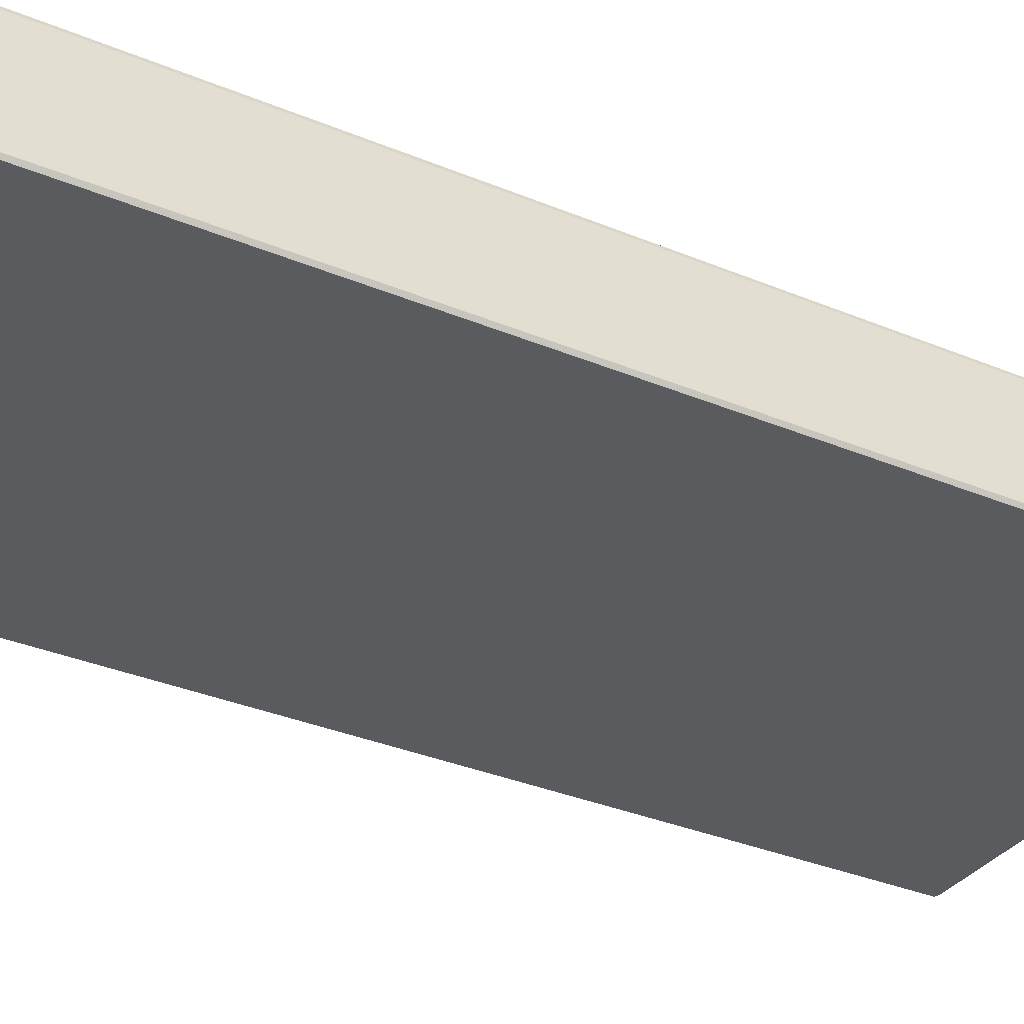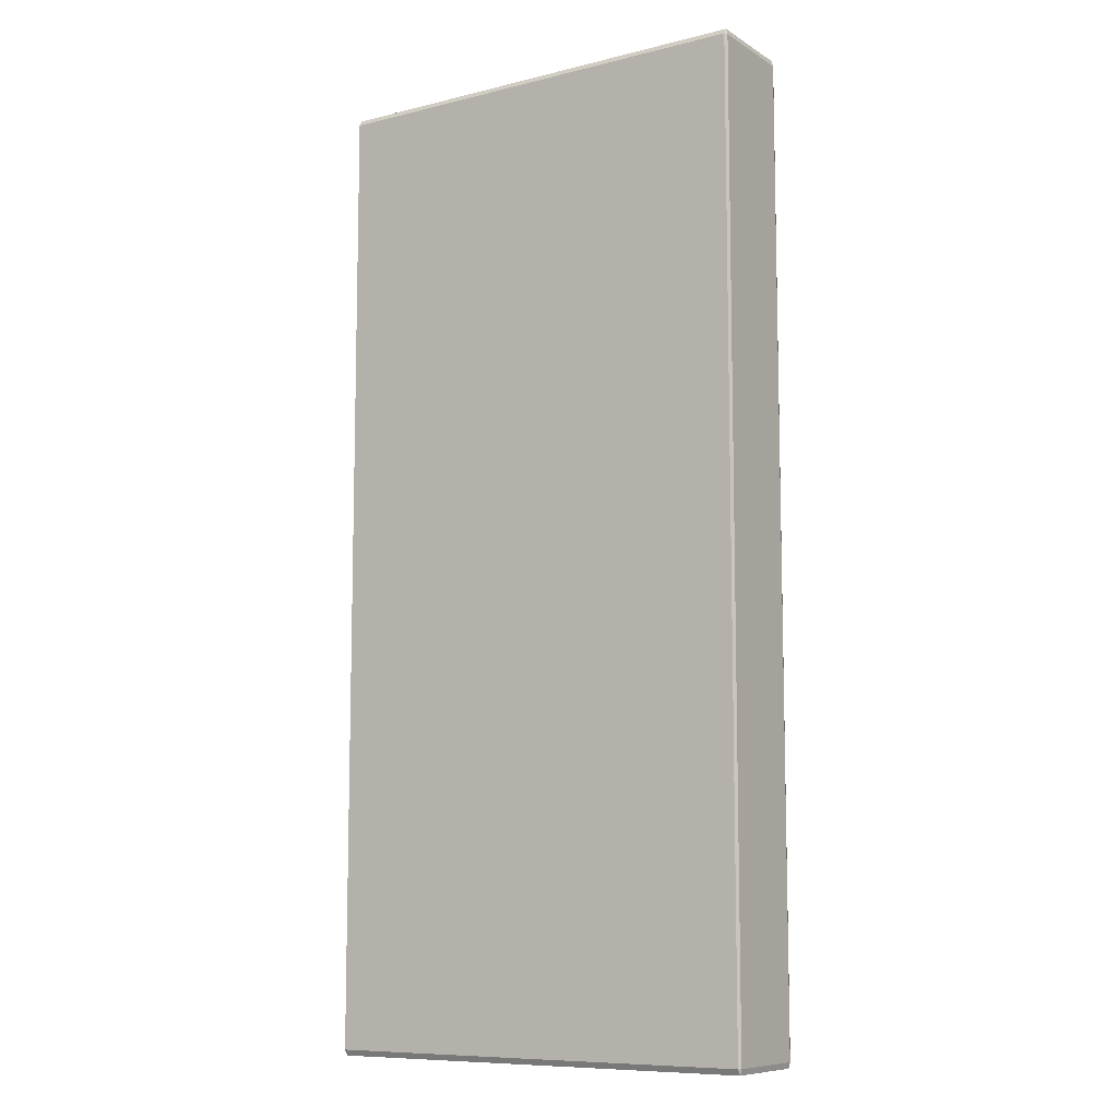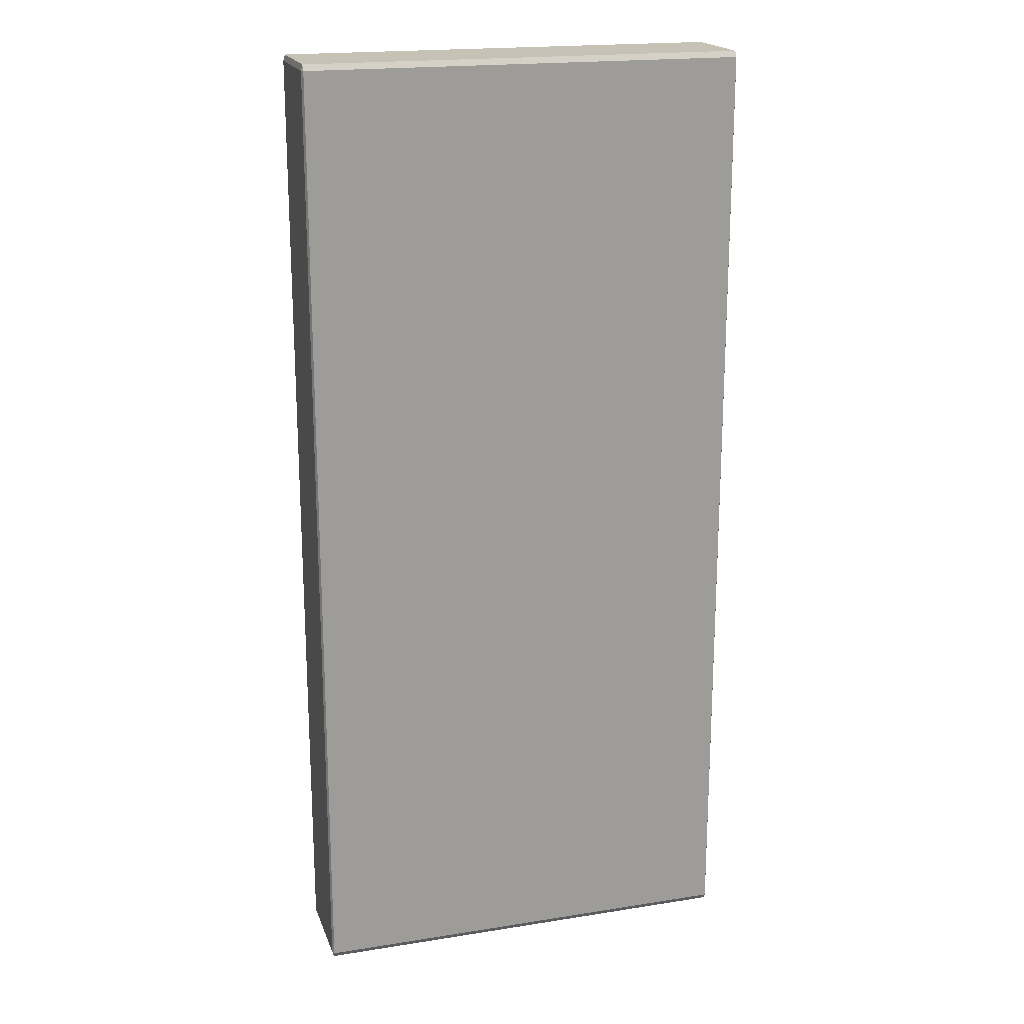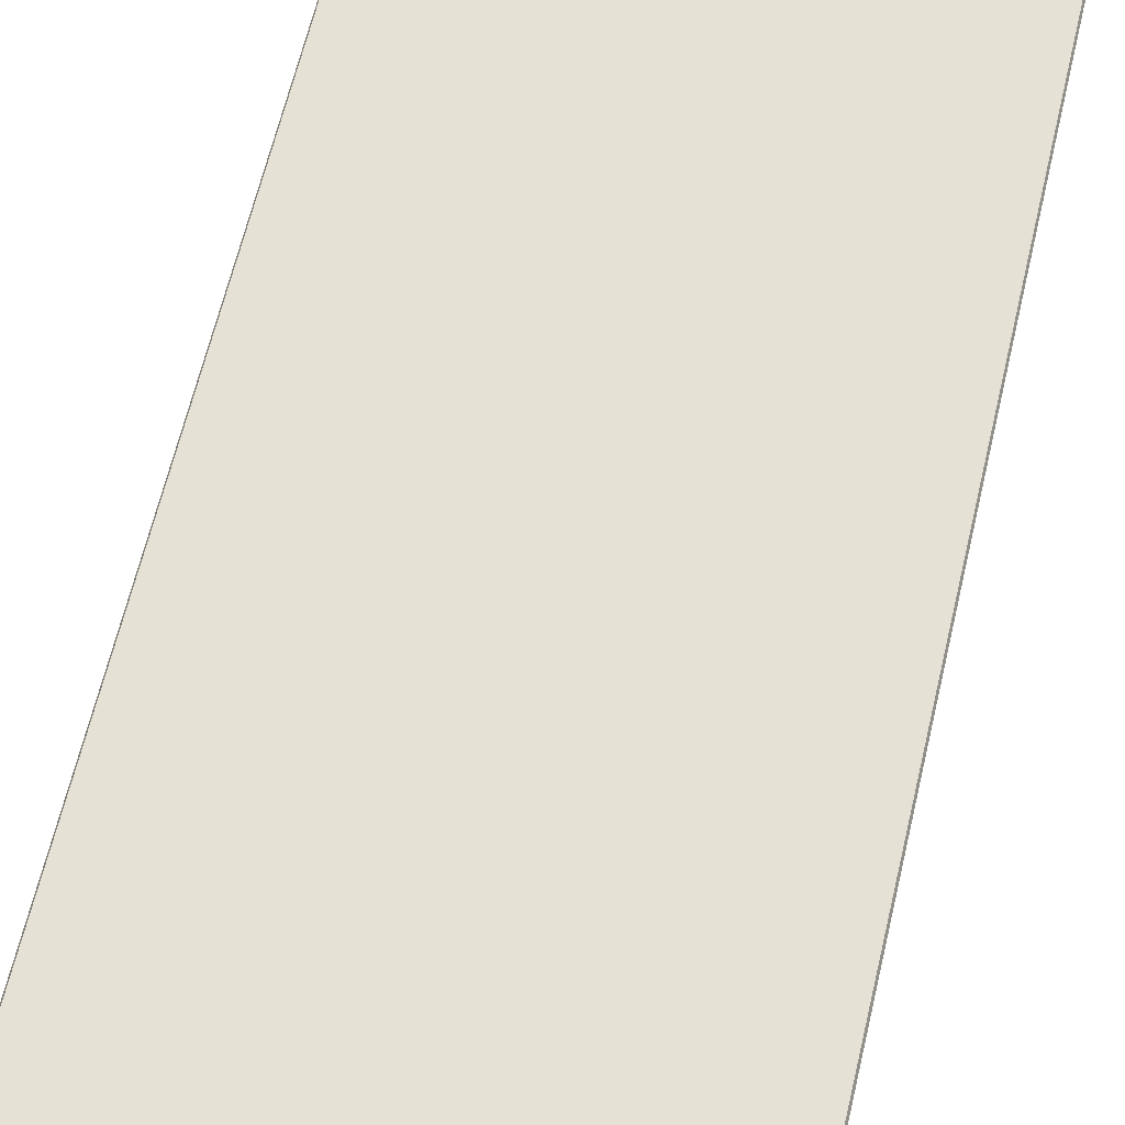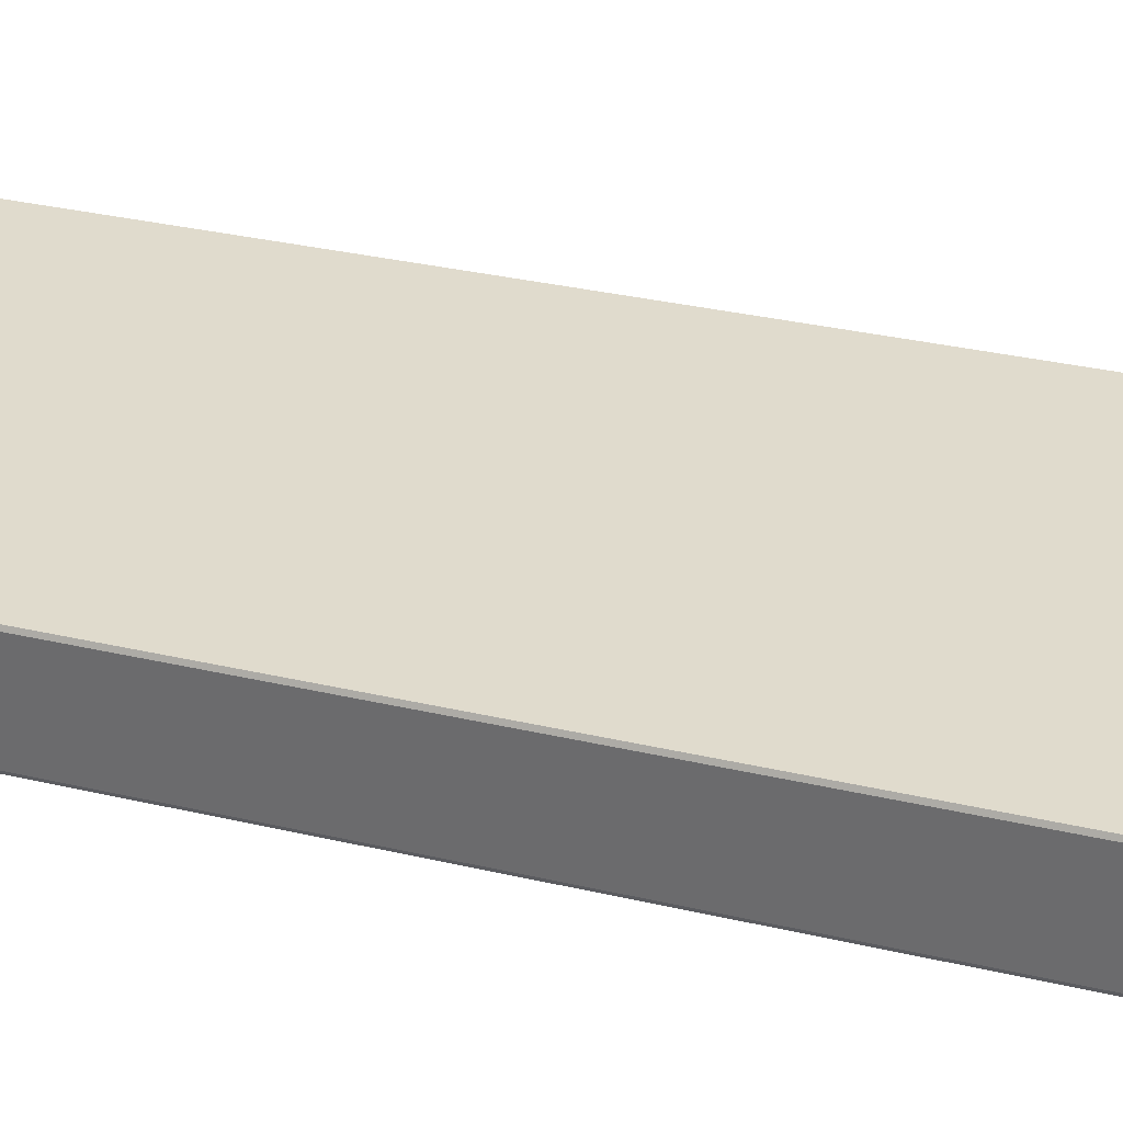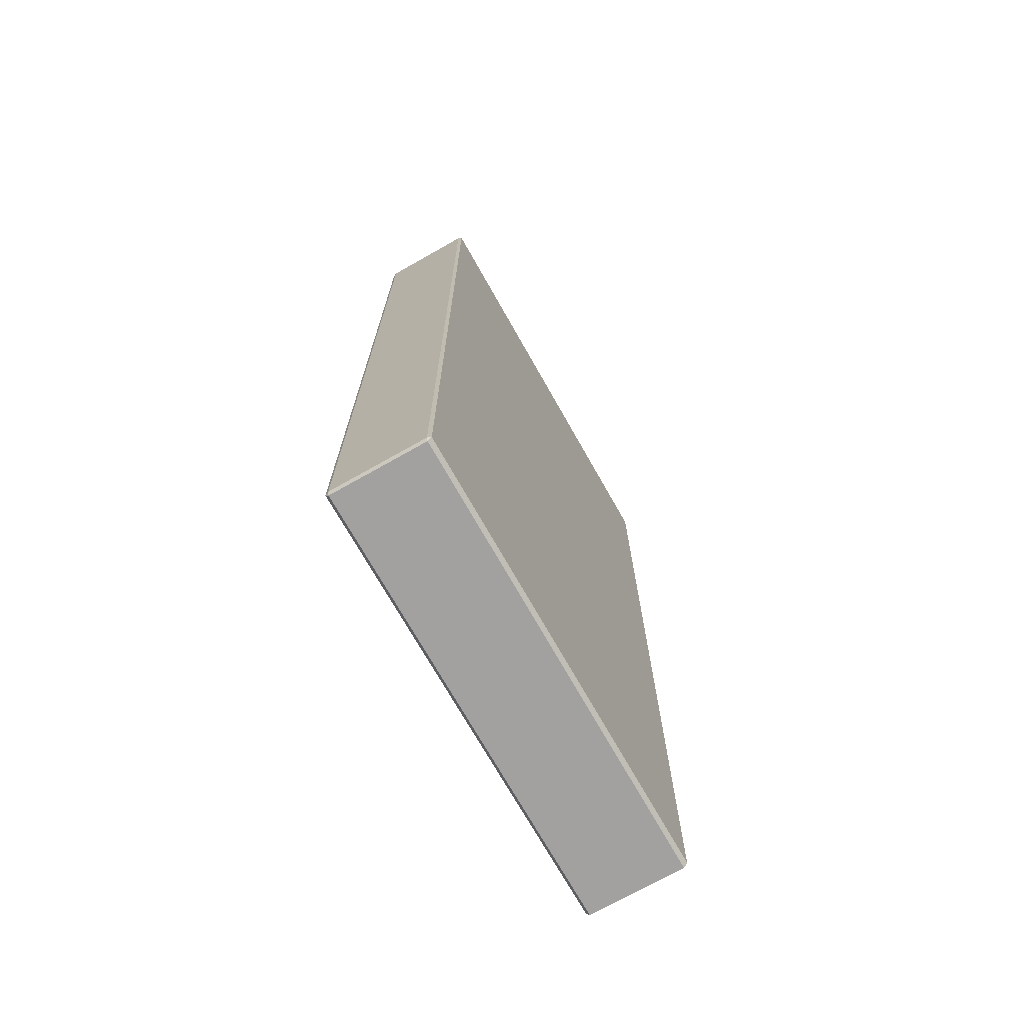
<metadata>
{"format":"obj","ext":"obj","renderer":"f3d","projection":"perspective","resolution":1024,"background":"white","views":[{"elev":-33.2,"azim":-120.0,"up":"+Y"},{"elev":-9.2,"azim":33.2,"up":"+Z"},{"elev":19.3,"azim":163.4,"up":"+Z"},{"elev":65.0,"azim":-166.6,"up":"+Y"},{"elev":33.3,"azim":-72.3,"up":"+Y"},{"elev":-72.3,"azim":-60.5,"up":"+Z"}]}
</metadata>
<code>
v -2.242 0.672 4.051
v -2.242 0.672 3.956
v -2.242 0.6627 3.956
v -2.242 0.6627 4.051
v -2.198 0.6624 4.051
v -2.242 0.6624 4.051
v -2.242 0.6624 3.956
v -2.198 0.6624 3.956
v -2.198 0.672 3.956
v -2.198 0.672 4.051
v -2.198 0.6627 4.051
v -2.198 0.6627 3.956
v -2.242 0.6723 3.956
v -2.242 0.6723 4.051
v -2.198 0.6723 4.051
v -2.198 0.6723 3.956
v -2.198 0.672 4.052
v -2.242 0.672 4.052
v -2.242 0.6627 4.052
v -2.198 0.6627 4.052
v -2.242 0.6723 3.956
v -2.242 0.672 3.955
v -2.242 0.672 3.956
v -2.198 0.6723 3.956
v -2.198 0.672 3.956
v -2.198 0.672 3.955
v -2.198 0.672 4.052
v -2.198 0.672 4.051
v -2.198 0.6723 4.051
v -2.242 0.6723 4.051
v -2.242 0.672 4.051
v -2.242 0.672 4.052
v -2.242 0.6627 4.052
v -2.242 0.6627 4.051
v -2.242 0.6624 4.051
v -2.198 0.6627 4.052
v -2.198 0.6624 4.051
v -2.198 0.6627 4.051
v -2.198 0.6627 3.955
v -2.198 0.6627 3.956
v -2.198 0.6624 3.956
v -2.242 0.6627 3.956
v -2.242 0.6627 3.955
v -2.242 0.6624 3.956
v -2.198 0.6723 3.956
v -2.198 0.6723 4.051
v -2.198 0.672 4.051
v -2.198 0.672 3.956
v -2.242 0.6723 3.956
v -2.198 0.6723 3.956
v -2.198 0.672 3.955
v -2.242 0.672 3.955
v -2.242 0.672 3.956
v -2.242 0.672 4.051
v -2.242 0.6723 4.051
v -2.242 0.6723 3.956
v -2.198 0.6723 4.051
v -2.242 0.6723 4.051
v -2.242 0.672 4.052
v -2.198 0.672 4.052
v -2.242 0.672 4.051
v -2.242 0.6627 4.051
v -2.242 0.6627 4.052
v -2.242 0.672 4.052
v -2.242 0.6624 4.051
v -2.198 0.6624 4.051
v -2.198 0.6627 4.052
v -2.242 0.6627 4.052
v -2.198 0.672 4.052
v -2.198 0.6627 4.052
v -2.198 0.6627 4.051
v -2.198 0.672 4.051
v -2.242 0.672 3.955
v -2.242 0.6627 3.955
v -2.242 0.6627 3.956
v -2.242 0.672 3.956
v -2.242 0.6627 4.051
v -2.242 0.6627 3.956
v -2.242 0.6624 3.956
v -2.242 0.6624 4.051
v -2.198 0.672 3.956
v -2.198 0.6627 3.956
v -2.198 0.6627 3.955
v -2.198 0.672 3.955
v -2.198 0.6624 3.956
v -2.242 0.6624 3.956
v -2.242 0.6627 3.955
v -2.198 0.6627 3.955
v -2.198 0.6624 4.051
v -2.198 0.6624 3.956
v -2.198 0.6627 3.956
v -2.198 0.6627 4.051
v -2.242 0.672 3.955
v -2.198 0.672 3.955
v -2.198 0.6627 3.955
v -2.242 0.6627 3.955
f 1 2 3
f 1 3 4
f 5 6 7
f 5 7 8
f 9 10 11
f 9 11 12
f 13 14 15
f 13 15 16
f 17 18 19
f 17 19 20
f 21 22 23
f 24 25 26
f 27 28 29
f 30 31 32
f 33 34 35
f 36 37 38
f 39 40 41
f 42 43 44
f 45 46 47
f 45 47 48
f 49 50 51
f 49 51 52
f 53 54 55
f 53 55 56
f 57 58 59
f 57 59 60
f 61 62 63
f 61 63 64
f 65 66 67
f 65 67 68
f 69 70 71
f 69 71 72
f 73 74 75
f 73 75 76
f 77 78 79
f 77 79 80
f 81 82 83
f 81 83 84
f 85 86 87
f 85 87 88
f 89 90 91
f 89 91 92
f 93 94 95
f 93 95 96

</code>
